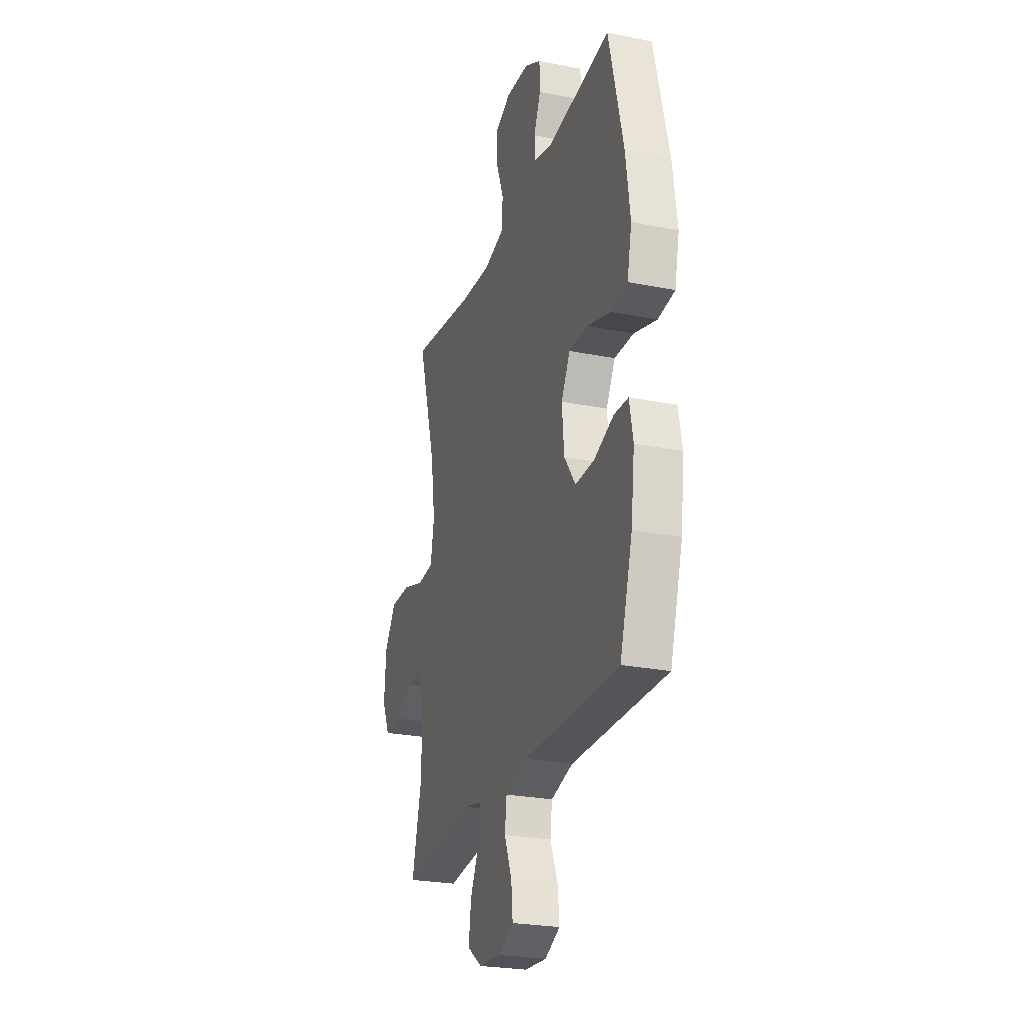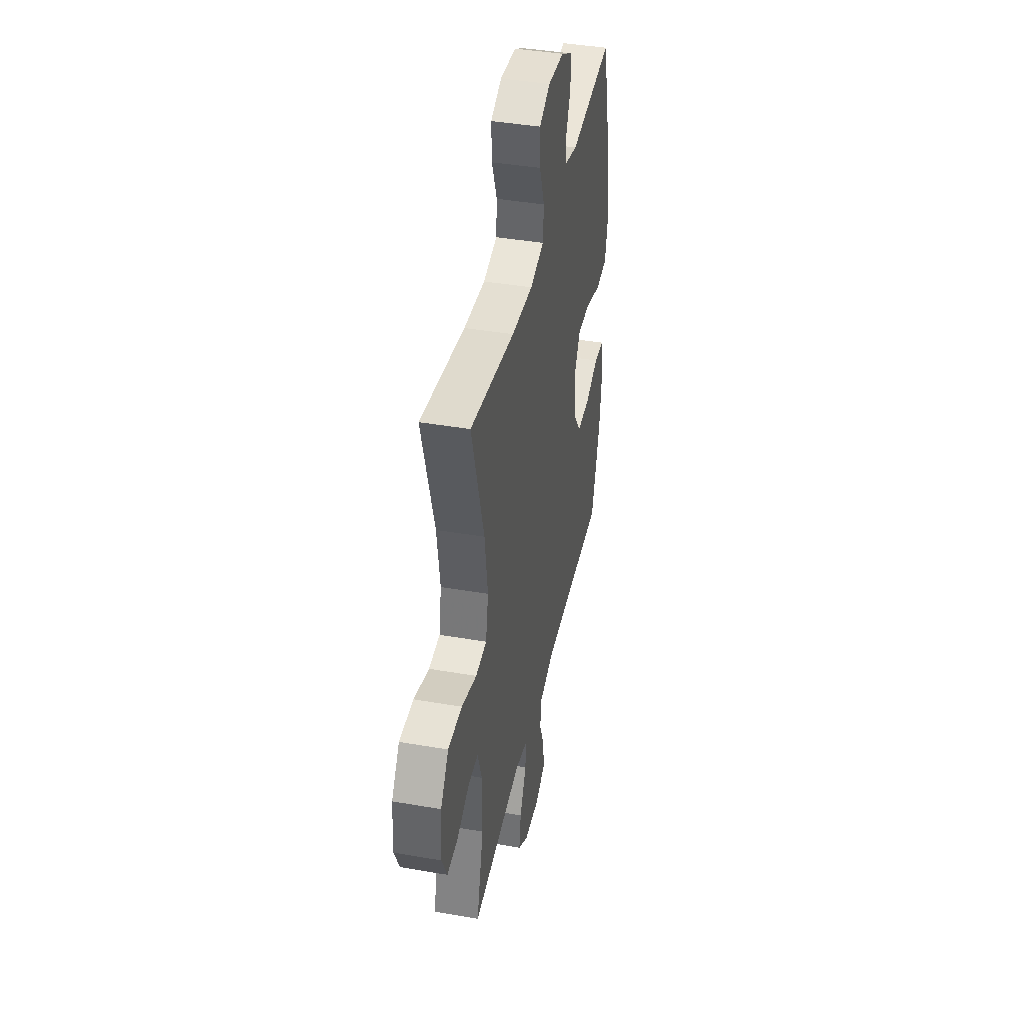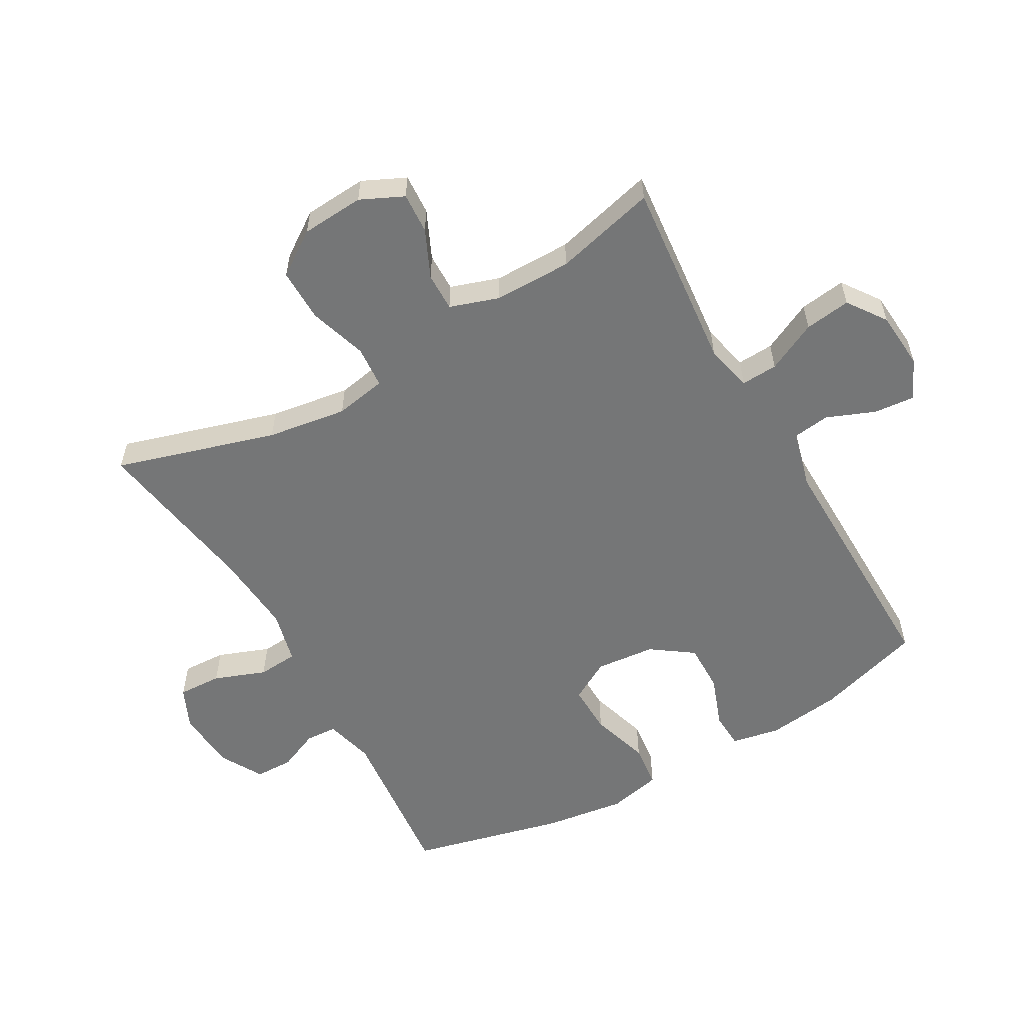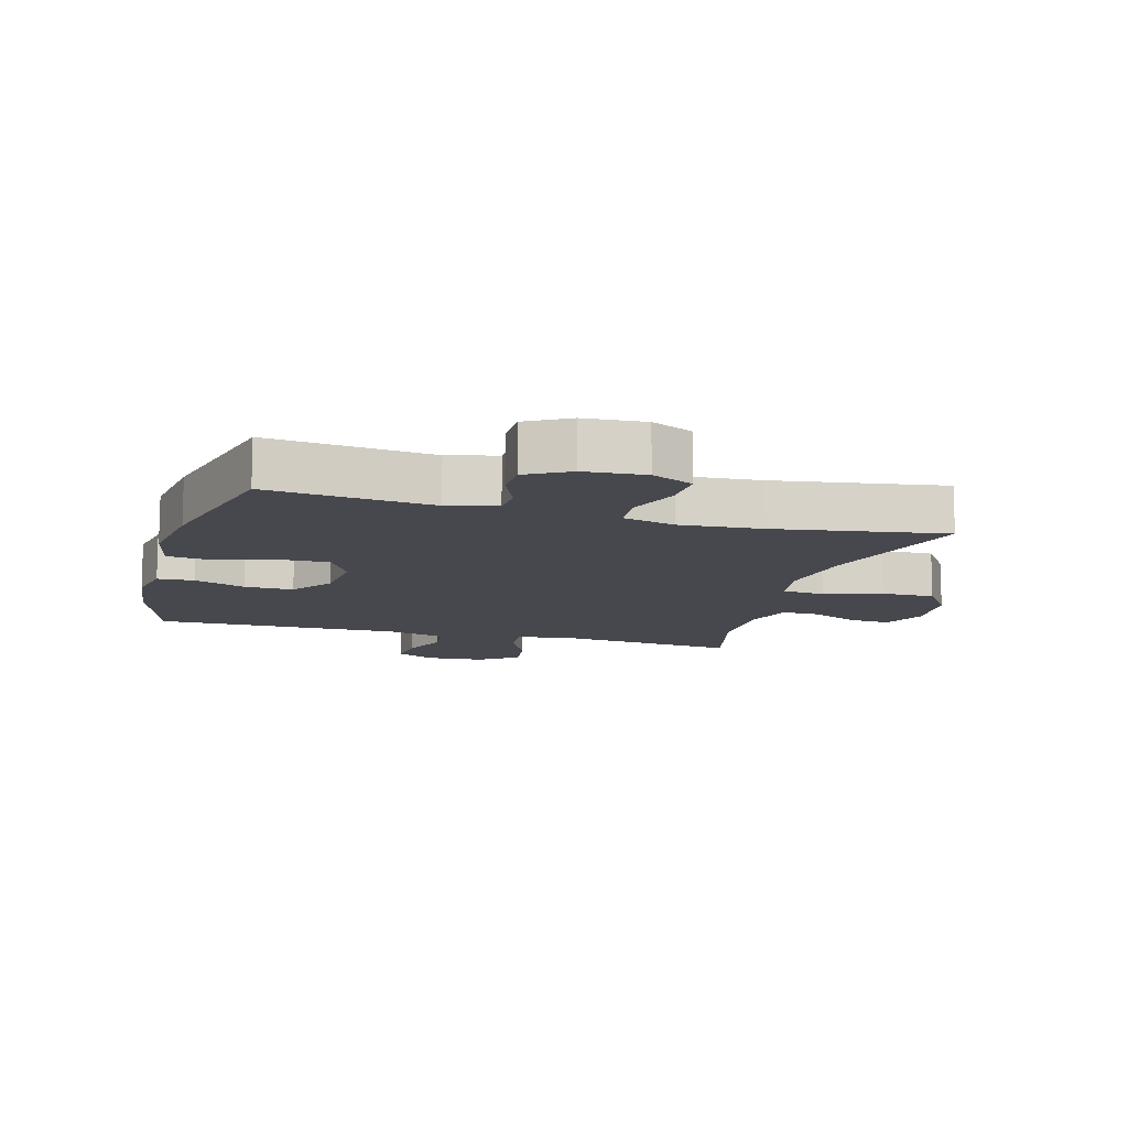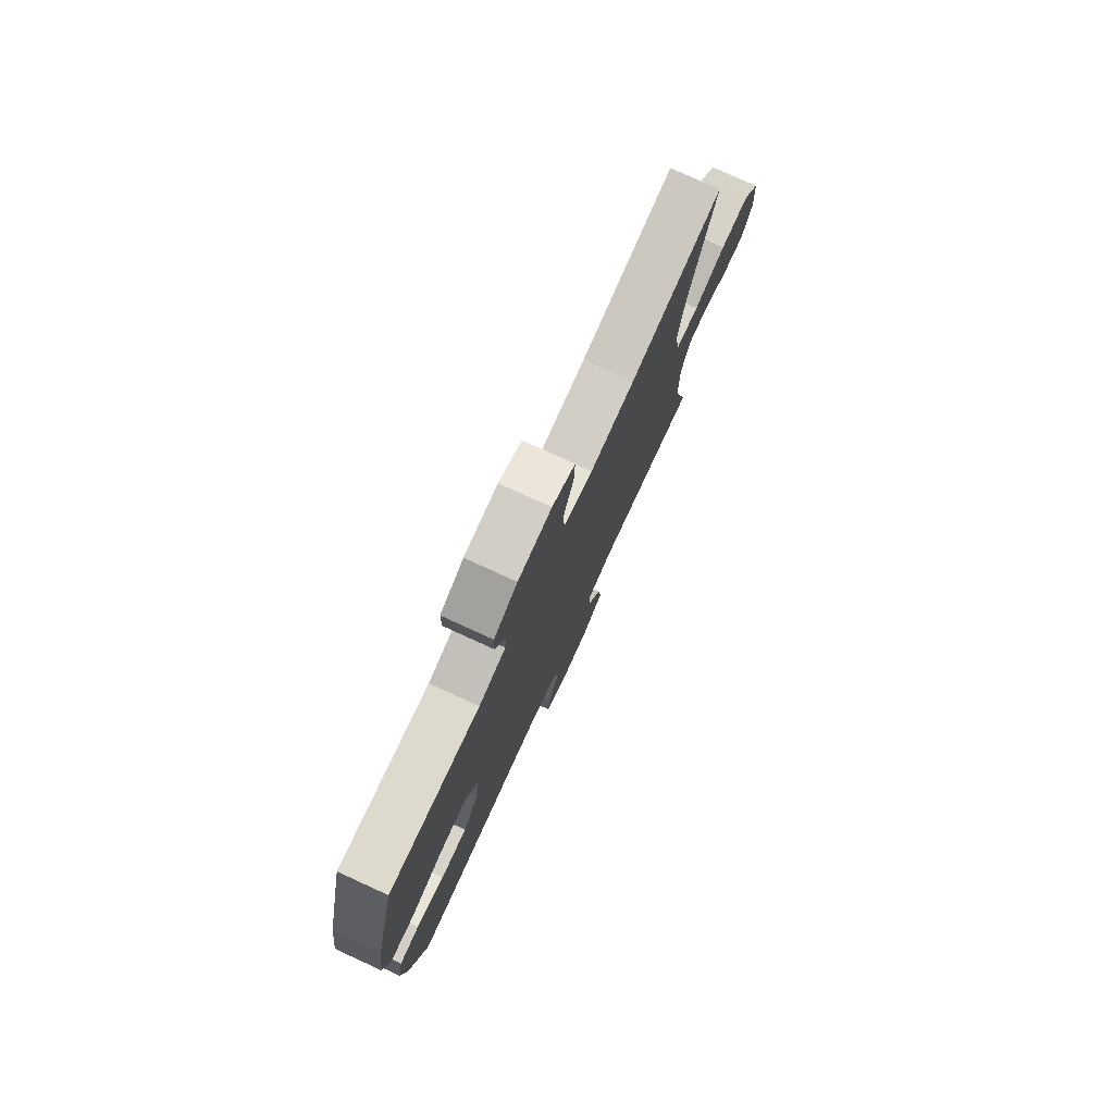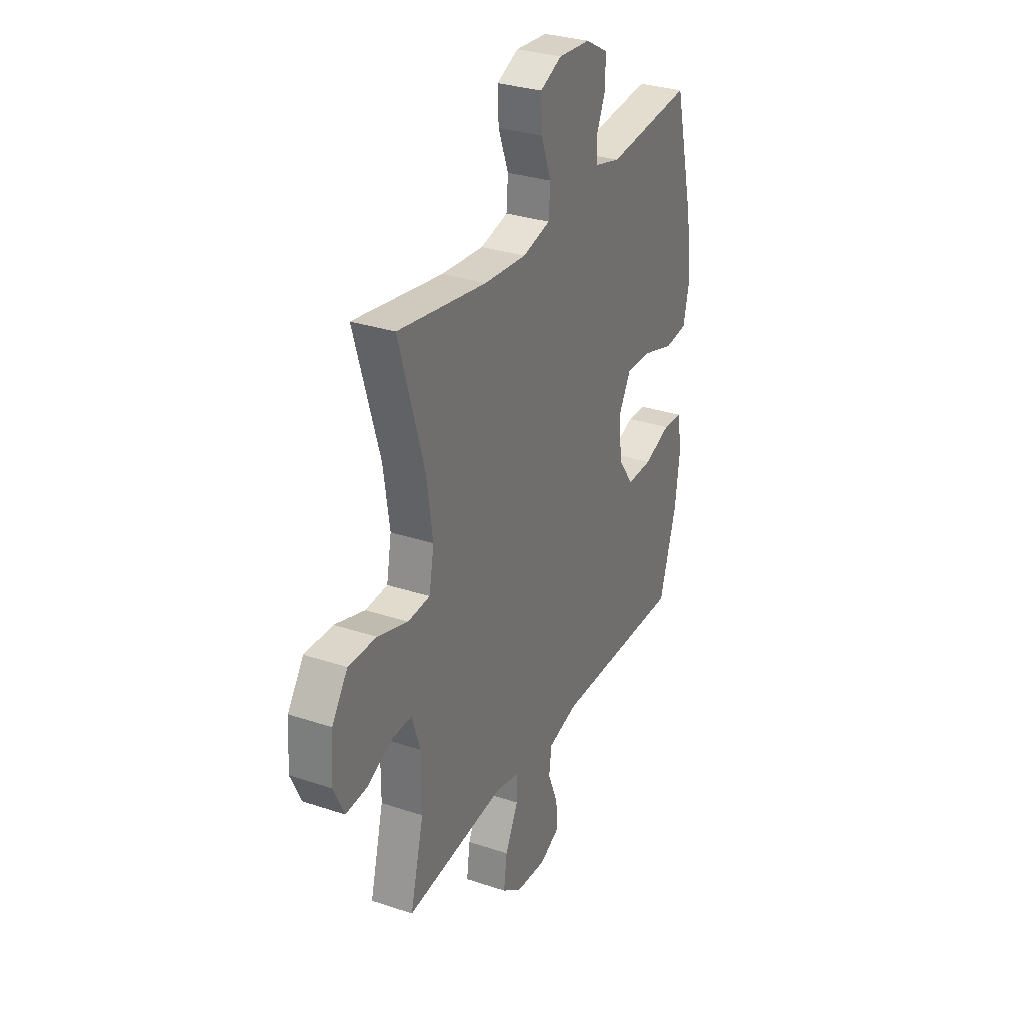
<metadata>
{"format":"obj","ext":"obj","renderer":"f3d","projection":"perspective","resolution":1024,"background":"white","views":[{"elev":-25.5,"azim":-107.7,"up":"+Z"},{"elev":41.1,"azim":101.9,"up":"+Z"},{"elev":-56.7,"azim":119.7,"up":"+Y"},{"elev":-11.7,"azim":-15.8,"up":"+Y"},{"elev":77.9,"azim":-65.4,"up":"+Z"},{"elev":30.6,"azim":115.7,"up":"+Z"}]}
</metadata>
<code>
v -0.5 0.07 0.5
v -0.239 0.07 0.473
v -0.161 0.07 0.493
v -0.158 0.07 0.543
v -0.186 0.07 0.608
v -0.185 0.07 0.669
v -0.117 0.07 0.707
v -0.02 0.07 0.714
v 0.046 0.07 0.684
v 0.043 0.07 0.614
v 0.012 0.07 0.532
v 0.017 0.07 0.468
v 0.101 0.07 0.447
v 0.23 0.07 0.457
v 0.5 0.07 0.5
v 0.424 0.07 0.245
v 0.405 0.07 0.118
v 0.42 0.07 0.036
v 0.487 0.07 0.031
v 0.579 0.07 0.06
v 0.664 0.07 0.061
v 0.712 0.07 -0.009
v 0.719 0.07 -0.109
v 0.687 0.07 -0.177
v 0.622 0.07 -0.173
v 0.546 0.07 -0.138
v 0.485 0.07 -0.137
v 0.459 0.07 -0.215
v 0.459 0.07 -0.338
v 0.5 0.07 -0.5
v 0.197 0.07 -0.47
v 0.122 0.07 -0.487
v 0.125 0.07 -0.545
v 0.164 0.07 -0.625
v 0.174 0.07 -0.698
v 0.113 0.07 -0.741
v 0.021 0.07 -0.748
v -0.042 0.07 -0.718
v -0.036 0.07 -0.653
v -0.005 0.07 -0.577
v -0.013 0.07 -0.518
v -0.105 0.07 -0.494
v -0.5 0.07 -0.5
v -0.552 0.07 -0.331
v -0.567 0.07 -0.212
v -0.552 0.07 -0.135
v -0.494 0.07 -0.132
v -0.412 0.07 -0.162
v -0.334 0.07 -0.163
v -0.287 0.07 -0.097
v -0.278 0.07 -0.002
v -0.315 0.07 0.063
v -0.395 0.07 0.061
v -0.489 0.07 0.032
v -0.559 0.07 0.04
v -0.578 0.07 0.125
v -0.56 0.07 0.255
v -0.5 0 0.5
v -0.239 0 0.473
v -0.161 0 0.493
v -0.158 0 0.543
v -0.186 0 0.608
v -0.185 0 0.669
v -0.117 0 0.707
v -0.02 0 0.714
v 0.046 0 0.684
v 0.043 0 0.614
v 0.012 0 0.532
v 0.017 0 0.468
v 0.101 0 0.447
v 0.23 0 0.457
v 0.5 0 0.5
v 0.424 0 0.245
v 0.405 0 0.118
v 0.42 0 0.036
v 0.487 0 0.031
v 0.579 0 0.06
v 0.664 0 0.061
v 0.712 0 -0.009
v 0.719 0 -0.109
v 0.687 0 -0.177
v 0.622 0 -0.173
v 0.546 0 -0.138
v 0.485 0 -0.137
v 0.459 0 -0.215
v 0.459 0 -0.338
v 0.5 0 -0.5
v 0.197 0 -0.47
v 0.122 0 -0.487
v 0.125 0 -0.545
v 0.164 0 -0.625
v 0.174 0 -0.698
v 0.113 0 -0.741
v 0.021 0 -0.748
v -0.042 0 -0.718
v -0.036 0 -0.653
v -0.005 0 -0.577
v -0.013 0 -0.518
v -0.105 0 -0.494
v -0.5 0 -0.5
v -0.552 0 -0.331
v -0.567 0 -0.212
v -0.552 0 -0.135
v -0.494 0 -0.132
v -0.412 0 -0.162
v -0.334 0 -0.163
v -0.287 0 -0.097
v -0.278 0 -0.002
v -0.315 0 0.063
v -0.395 0 0.061
v -0.489 0 0.032
v -0.559 0 0.04
v -0.578 0 0.125
v -0.56 0 0.255
f 57 1 2
f 56 57 2
f 55 56 2
f 54 55 2
f 53 54 2
f 52 53 2 3
f 51 52 3
f 50 51 3
f 46 47 48
f 45 46 48
f 44 45 48
f 43 44 48
f 42 43 48
f 41 42 48 49
f 38 39 40
f 37 38 40
f 36 37 40
f 35 36 40
f 34 35 40
f 33 34 40
f 32 33 40 41
f 29 30 31
f 28 29 31 32
f 41 49 50
f 32 41 50
f 28 32 50
f 27 28 50
f 24 25 26
f 23 24 26
f 22 23 26
f 21 22 26
f 20 21 26
f 19 20 26
f 14 15 16
f 13 14 16 17
f 12 13 17 18
f 9 10 11
f 8 9 11
f 7 8 11
f 6 7 11
f 5 6 11
f 4 5 11
f 3 4 11 12
f 50 3 12 18
f 26 27 50
f 19 26 50
f 18 19 50
f 59 58 114
f 59 114 113
f 59 113 112
f 59 112 111
f 59 111 110
f 60 59 110 109
f 60 109 108
f 60 108 107
f 105 104 103
f 105 103 102
f 105 102 101
f 105 101 100
f 105 100 99
f 106 105 99 98
f 97 96 95
f 97 95 94
f 97 94 93
f 97 93 92
f 97 92 91
f 97 91 90
f 98 97 90 89
f 88 87 86
f 89 88 86 85
f 107 106 98
f 107 98 89
f 107 89 85
f 107 85 84
f 83 82 81
f 83 81 80
f 83 80 79
f 83 79 78
f 83 78 77
f 83 77 76
f 73 72 71
f 74 73 71 70
f 75 74 70 69
f 68 67 66
f 68 66 65
f 68 65 64
f 68 64 63
f 68 63 62
f 68 62 61
f 69 68 61 60
f 75 69 60 107
f 107 84 83
f 107 83 76
f 107 76 75
f 1 58 59 2
f 2 59 60 3
f 3 60 61 4
f 4 61 62 5
f 5 62 63 6
f 6 63 64 7
f 7 64 65 8
f 8 65 66 9
f 9 66 67 10
f 10 67 68 11
f 11 68 69 12
f 12 69 70 13
f 13 70 71 14
f 14 71 72 15
f 15 72 73 16
f 16 73 74 17
f 17 74 75 18
f 18 75 76 19
f 19 76 77 20
f 20 77 78 21
f 21 78 79 22
f 22 79 80 23
f 23 80 81 24
f 24 81 82 25
f 25 82 83 26
f 26 83 84 27
f 27 84 85 28
f 28 85 86 29
f 29 86 87 30
f 30 87 88 31
f 31 88 89 32
f 32 89 90 33
f 33 90 91 34
f 34 91 92 35
f 35 92 93 36
f 36 93 94 37
f 37 94 95 38
f 38 95 96 39
f 39 96 97 40
f 40 97 98 41
f 41 98 99 42
f 42 99 100 43
f 43 100 101 44
f 44 101 102 45
f 45 102 103 46
f 46 103 104 47
f 47 104 105 48
f 48 105 106 49
f 49 106 107 50
f 50 107 108 51
f 51 108 109 52
f 52 109 110 53
f 53 110 111 54
f 54 111 112 55
f 55 112 113 56
f 56 113 114 57
f 57 114 58 1

</code>
